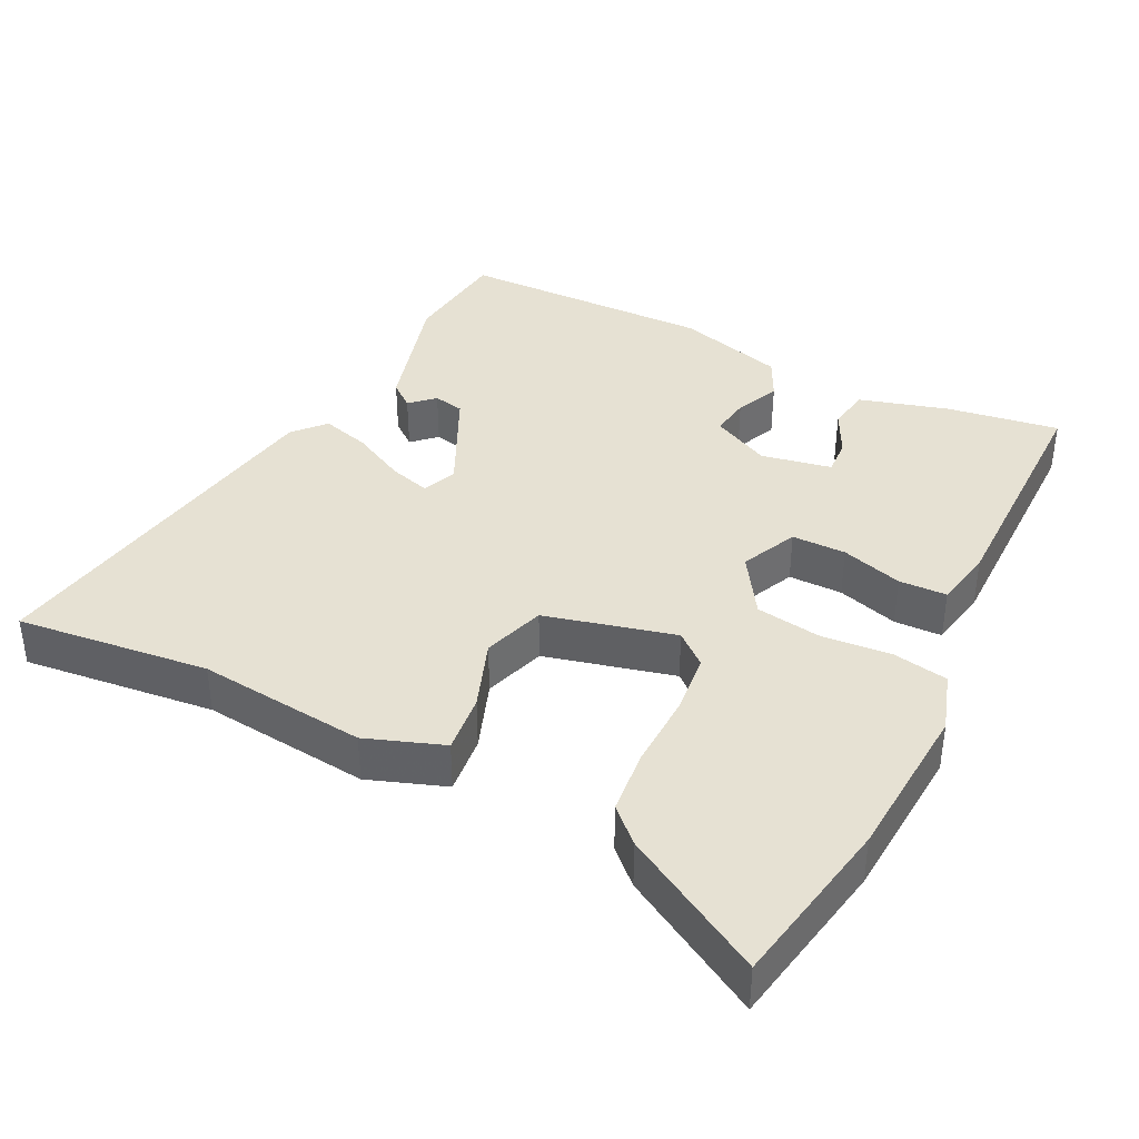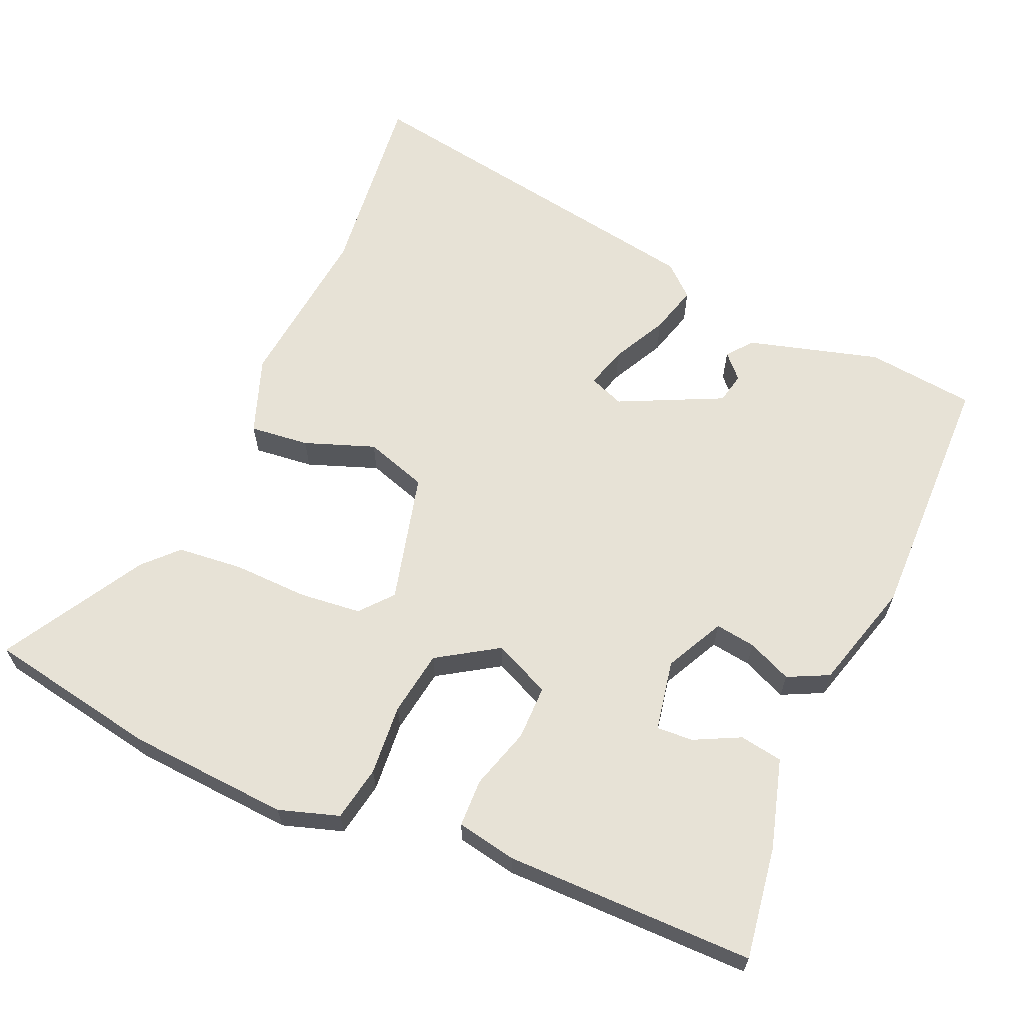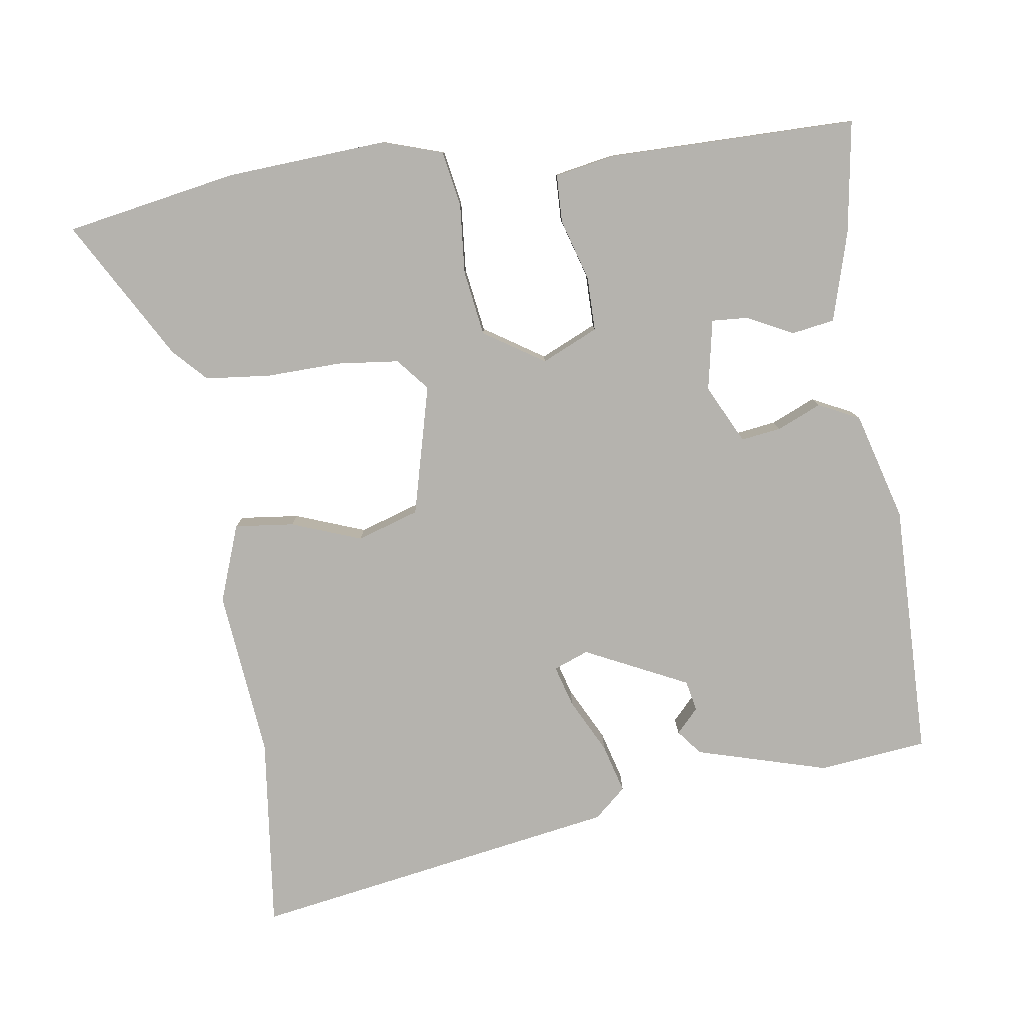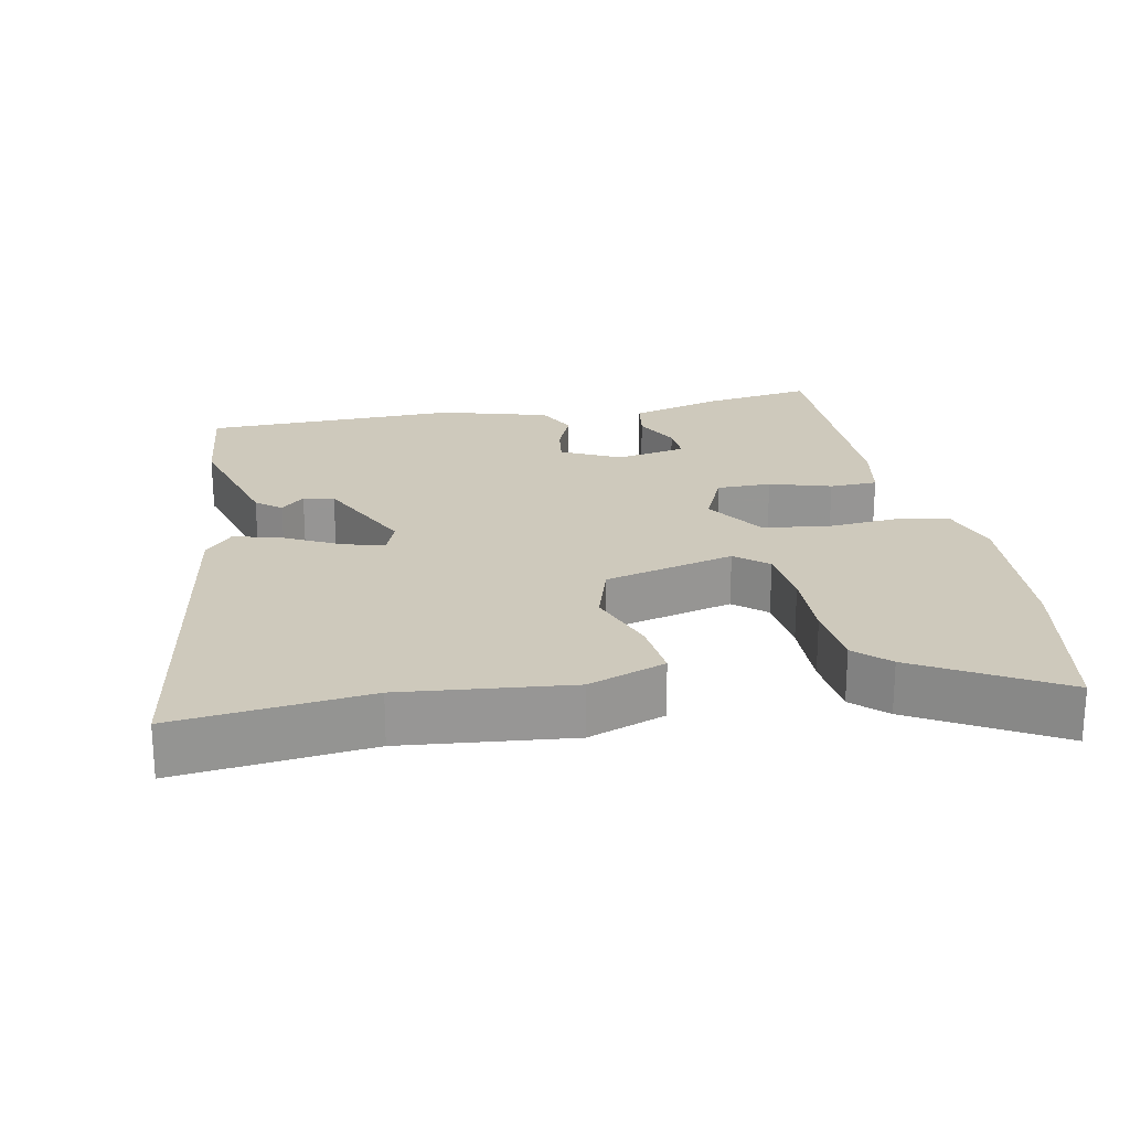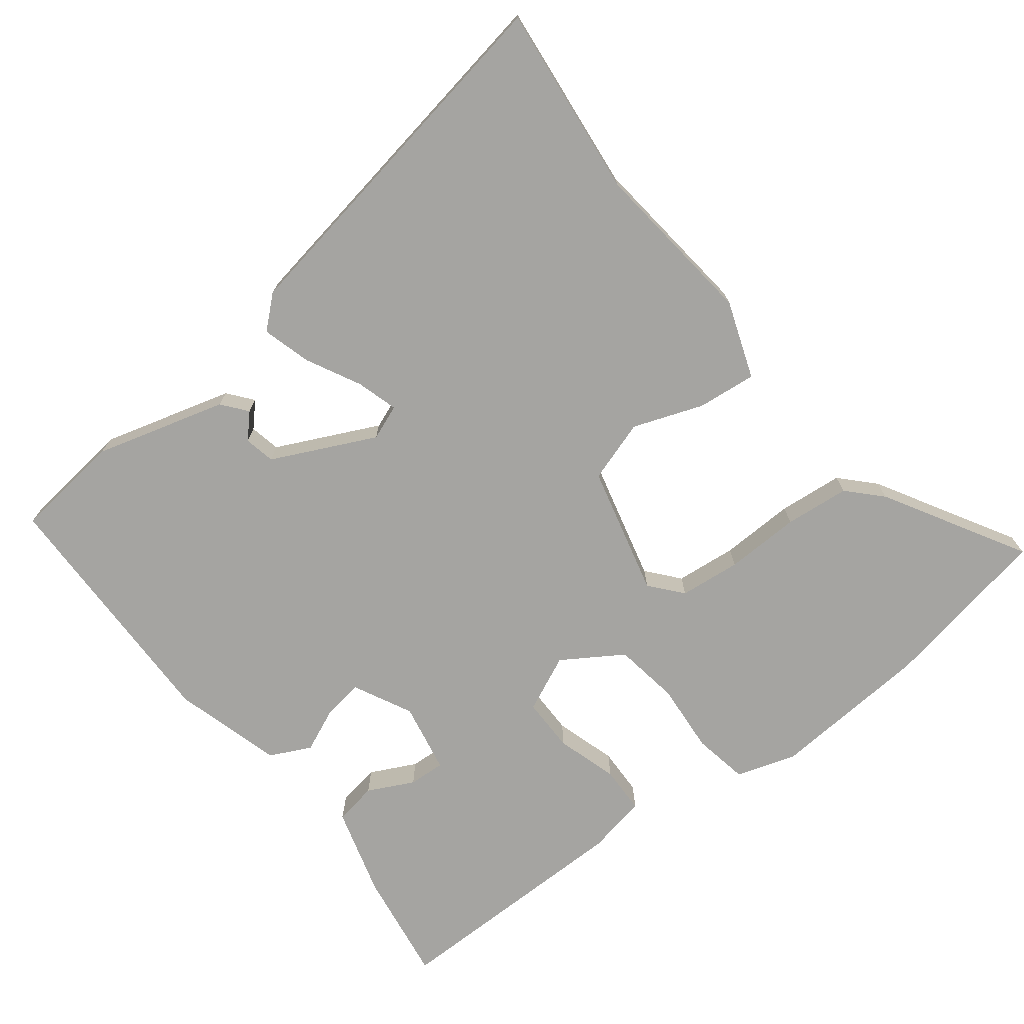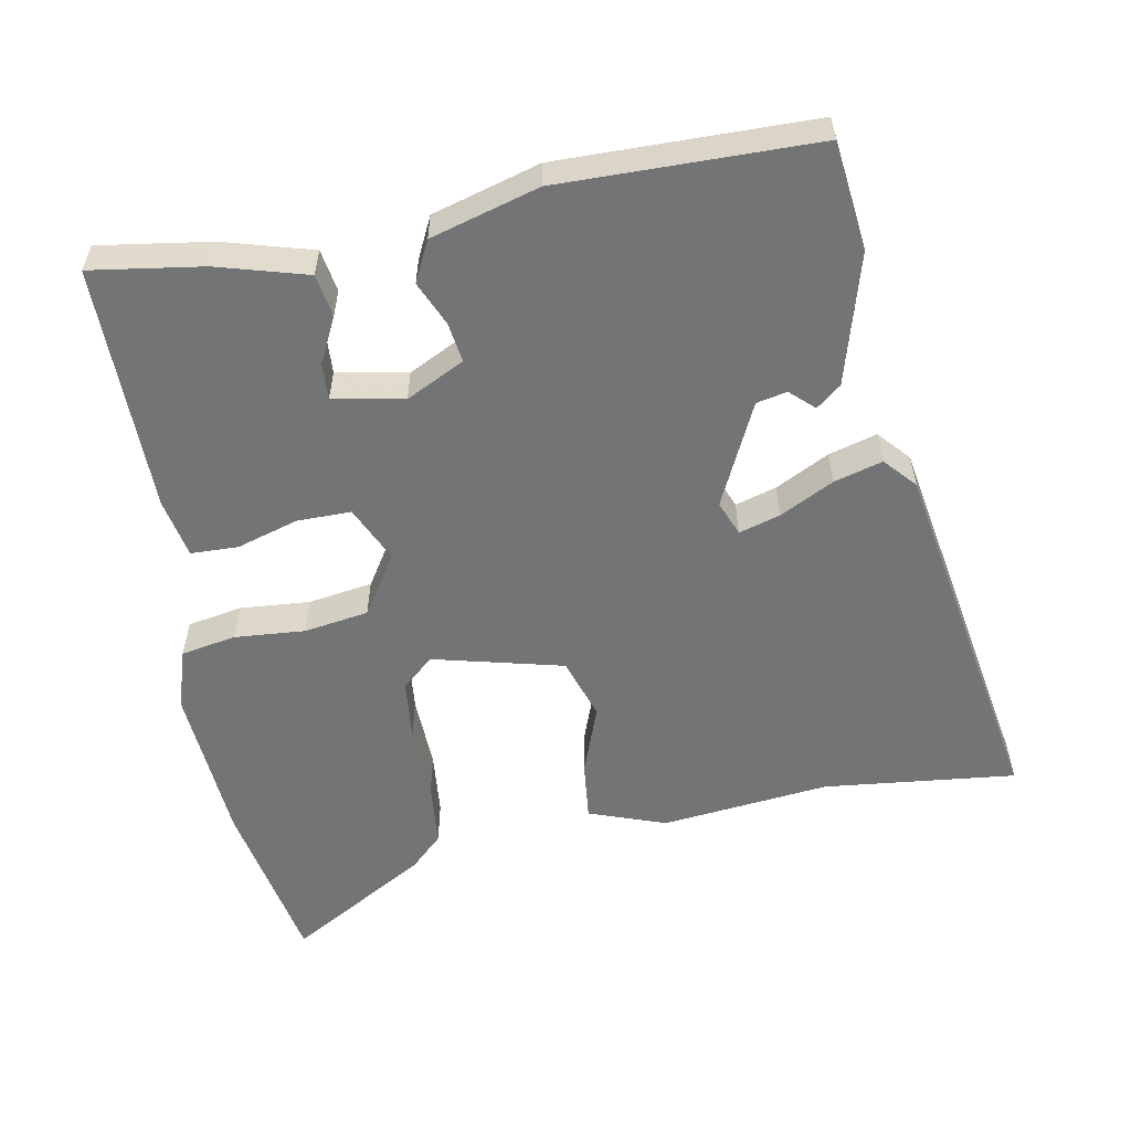
<metadata>
{"format":"obj","ext":"obj","renderer":"f3d","projection":"perspective","resolution":1024,"background":"white","views":[{"elev":38.7,"azim":-153.4,"up":"+Y"},{"elev":63.6,"azim":-66.4,"up":"+Y"},{"elev":-79.9,"azim":-81.8,"up":"+Y"},{"elev":22.5,"azim":168.7,"up":"+Y"},{"elev":-73.2,"azim":127.9,"up":"+Y"},{"elev":-56.1,"azim":10.7,"up":"+Y"}]}
</metadata>
<code>
v -0.468 0.07 0.51
v -0.311 0.07 0.486
v -0.186 0.07 0.45
v -0.176 0.07 0.39
v -0.208 0.07 0.326
v -0.211 0.07 0.275
v -0.112 0.07 0.256
v -0.03 0.07 0.297
v -0.038 0.07 0.353
v -0.065 0.07 0.415
v -0.037 0.07 0.472
v 0.115 0.07 0.515
v 0.473 0.07 0.509
v 0.49 0.07 0.357
v 0.438 0.07 0.173
v 0.403 0.07 0.145
v 0.37 0.07 0.176
v 0.327 0.07 0.167
v 0.258 0.07 0.023
v 0.277 0.07 -0.026
v 0.335 0.07 -0.009
v 0.411 0.07 0.03
v 0.479 0.07 0.049
v 0.518 0.07 0.005
v 0.606 0.07 -0.512
v 0.336 0.07 -0.482
v 0.1 0.07 -0.507
v -0.008 0.07 -0.468
v 0.001 0.07 -0.385
v 0.037 0.07 -0.287
v 0.009 0.07 -0.2
v -0.173 0.07 -0.154
v -0.218 0.07 -0.192
v -0.227 0.07 -0.278
v -0.224 0.07 -0.383
v -0.233 0.07 -0.474
v -0.279 0.07 -0.518
v -0.476 0.07 -0.631
v -0.52 0.07 -0.39
v -0.535 0.07 -0.165
v -0.508 0.07 -0.081
v -0.431 0.07 -0.067
v -0.332 0.07 -0.075
v -0.241 0.07 -0.061
v -0.187 0.07 0.023
v -0.223 0.07 0.102
v -0.299 0.07 0.102
v -0.385 0.07 0.076
v -0.452 0.07 0.078
v -0.468 0.07 0.162
v -0.468 0 0.51
v -0.311 0 0.486
v -0.186 0 0.45
v -0.176 0 0.39
v -0.208 0 0.326
v -0.211 0 0.275
v -0.112 0 0.256
v -0.03 0 0.297
v -0.038 0 0.353
v -0.065 0 0.415
v -0.037 0 0.472
v 0.115 0 0.515
v 0.473 0 0.509
v 0.49 0 0.357
v 0.438 0 0.173
v 0.403 0 0.145
v 0.37 0 0.176
v 0.327 0 0.167
v 0.258 0 0.023
v 0.277 0 -0.026
v 0.335 0 -0.009
v 0.411 0 0.03
v 0.479 0 0.049
v 0.518 0 0.005
v 0.606 0 -0.512
v 0.336 0 -0.482
v 0.1 0 -0.507
v -0.008 0 -0.468
v 0.001 0 -0.385
v 0.037 0 -0.287
v 0.009 0 -0.2
v -0.173 0 -0.154
v -0.218 0 -0.192
v -0.227 0 -0.278
v -0.224 0 -0.383
v -0.233 0 -0.474
v -0.279 0 -0.518
v -0.476 0 -0.631
v -0.52 0 -0.39
v -0.535 0 -0.165
v -0.508 0 -0.081
v -0.431 0 -0.067
v -0.332 0 -0.075
v -0.241 0 -0.061
v -0.187 0 0.023
v -0.223 0 0.102
v -0.299 0 0.102
v -0.385 0 0.076
v -0.452 0 0.078
v -0.468 0 0.162
f 1 2 3
f 50 1 3
f 49 50 3
f 48 49 3
f 47 48 3
f 41 42 43
f 40 41 43
f 39 40 43
f 38 39 43
f 37 38 43
f 36 37 43
f 35 36 43
f 34 35 43
f 33 34 43 44
f 32 33 44 45
f 28 29 30
f 27 28 30
f 26 27 30
f 26 30 31
f 25 26 31
f 24 25 31
f 23 24 31
f 22 23 31
f 21 22 31
f 20 21 31
f 31 32 45
f 20 31 45
f 19 20 45
f 15 16 17
f 14 15 17
f 13 14 17
f 12 13 17
f 12 17 18
f 11 12 18
f 10 11 18
f 9 10 18
f 8 9 18 19
f 3 4 5
f 47 3 5
f 46 47 5 6
f 19 45 46
f 8 19 46
f 7 8 46
f 6 7 46
f 53 52 51
f 53 51 100
f 53 100 99
f 53 99 98
f 53 98 97
f 93 92 91
f 93 91 90
f 93 90 89
f 93 89 88
f 93 88 87
f 93 87 86
f 93 86 85
f 93 85 84
f 94 93 84 83
f 95 94 83 82
f 80 79 78
f 80 78 77
f 80 77 76
f 81 80 76
f 81 76 75
f 81 75 74
f 81 74 73
f 81 73 72
f 81 72 71
f 81 71 70
f 95 82 81
f 95 81 70
f 95 70 69
f 67 66 65
f 67 65 64
f 67 64 63
f 67 63 62
f 68 67 62
f 68 62 61
f 68 61 60
f 68 60 59
f 69 68 59 58
f 55 54 53
f 55 53 97
f 56 55 97 96
f 96 95 69
f 96 69 58
f 96 58 57
f 96 57 56
f 1 51 52 2
f 2 52 53 3
f 3 53 54 4
f 4 54 55 5
f 5 55 56 6
f 6 56 57 7
f 7 57 58 8
f 8 58 59 9
f 9 59 60 10
f 10 60 61 11
f 11 61 62 12
f 12 62 63 13
f 13 63 64 14
f 14 64 65 15
f 15 65 66 16
f 16 66 67 17
f 17 67 68 18
f 18 68 69 19
f 19 69 70 20
f 20 70 71 21
f 21 71 72 22
f 22 72 73 23
f 23 73 74 24
f 24 74 75 25
f 25 75 76 26
f 26 76 77 27
f 27 77 78 28
f 28 78 79 29
f 29 79 80 30
f 30 80 81 31
f 31 81 82 32
f 32 82 83 33
f 33 83 84 34
f 34 84 85 35
f 35 85 86 36
f 36 86 87 37
f 37 87 88 38
f 38 88 89 39
f 39 89 90 40
f 40 90 91 41
f 41 91 92 42
f 42 92 93 43
f 43 93 94 44
f 44 94 95 45
f 45 95 96 46
f 46 96 97 47
f 47 97 98 48
f 48 98 99 49
f 49 99 100 50
f 50 100 51 1

</code>
